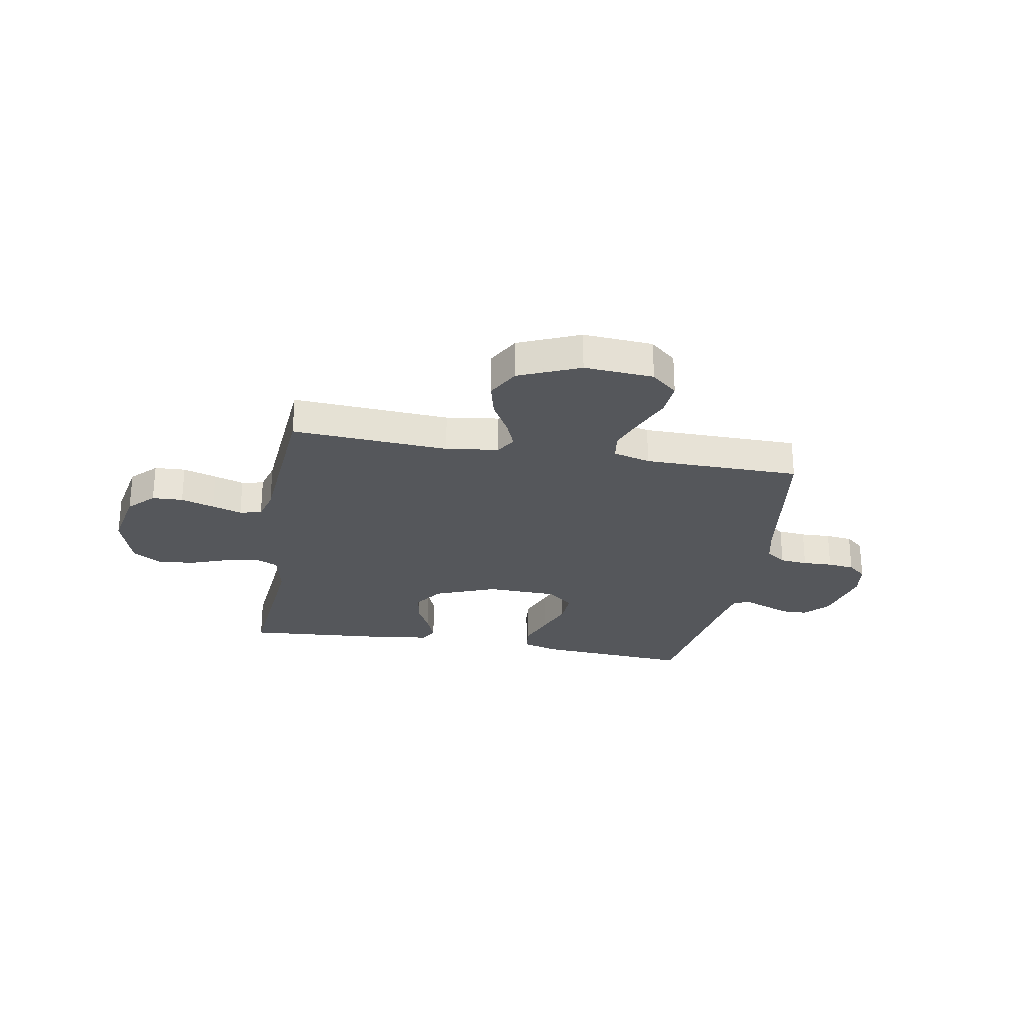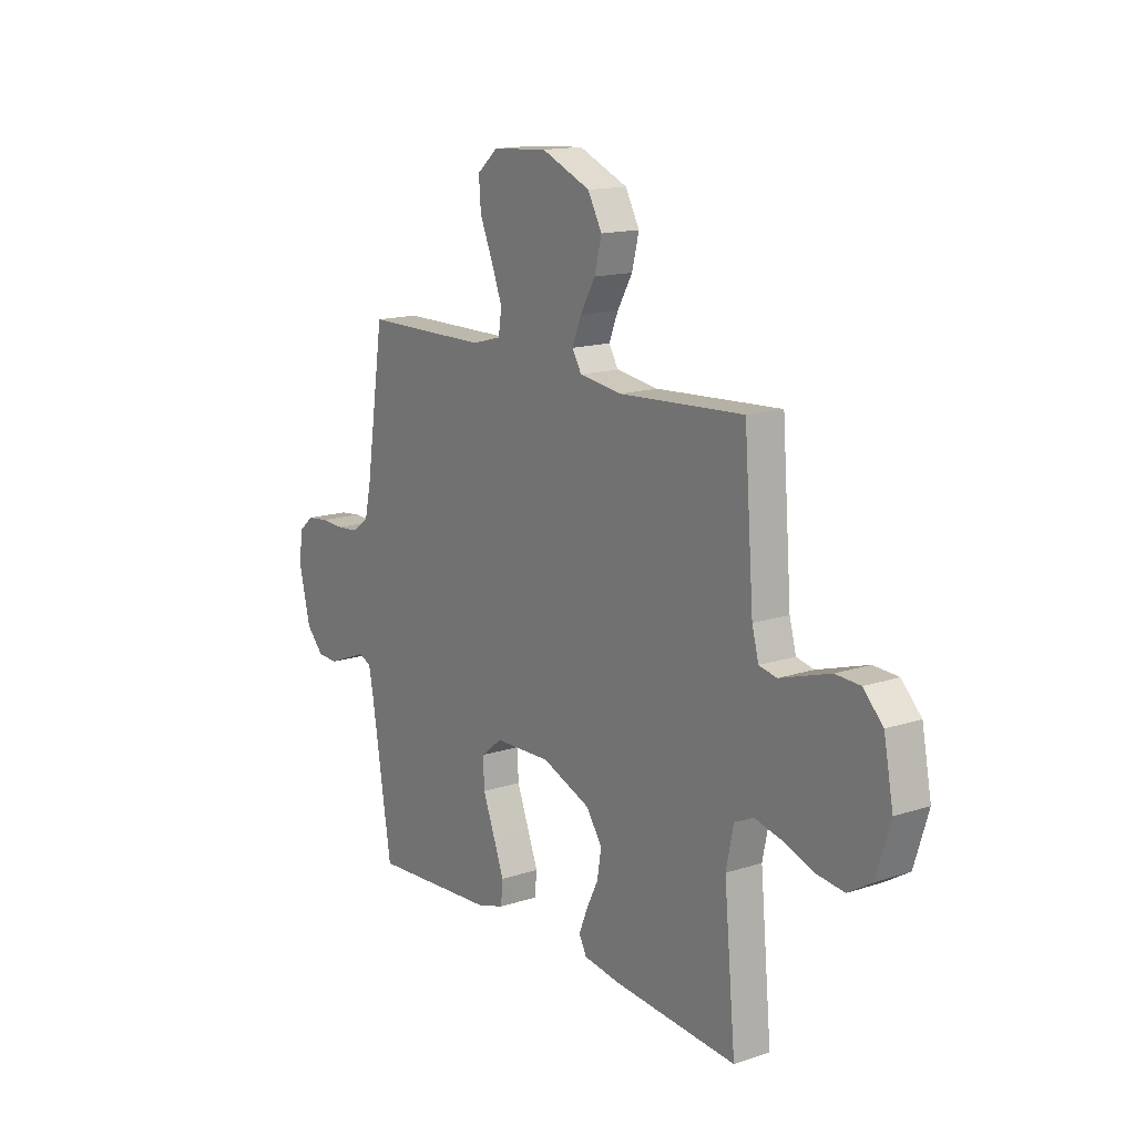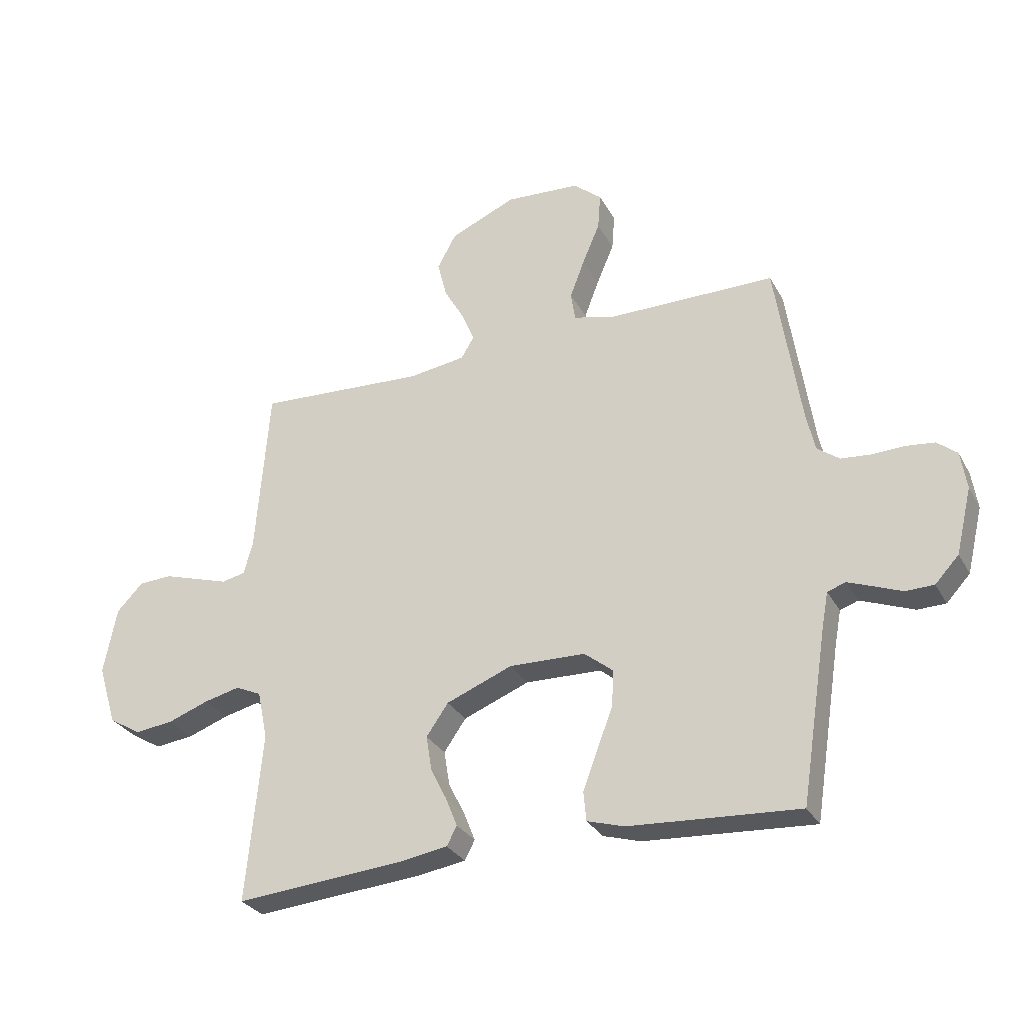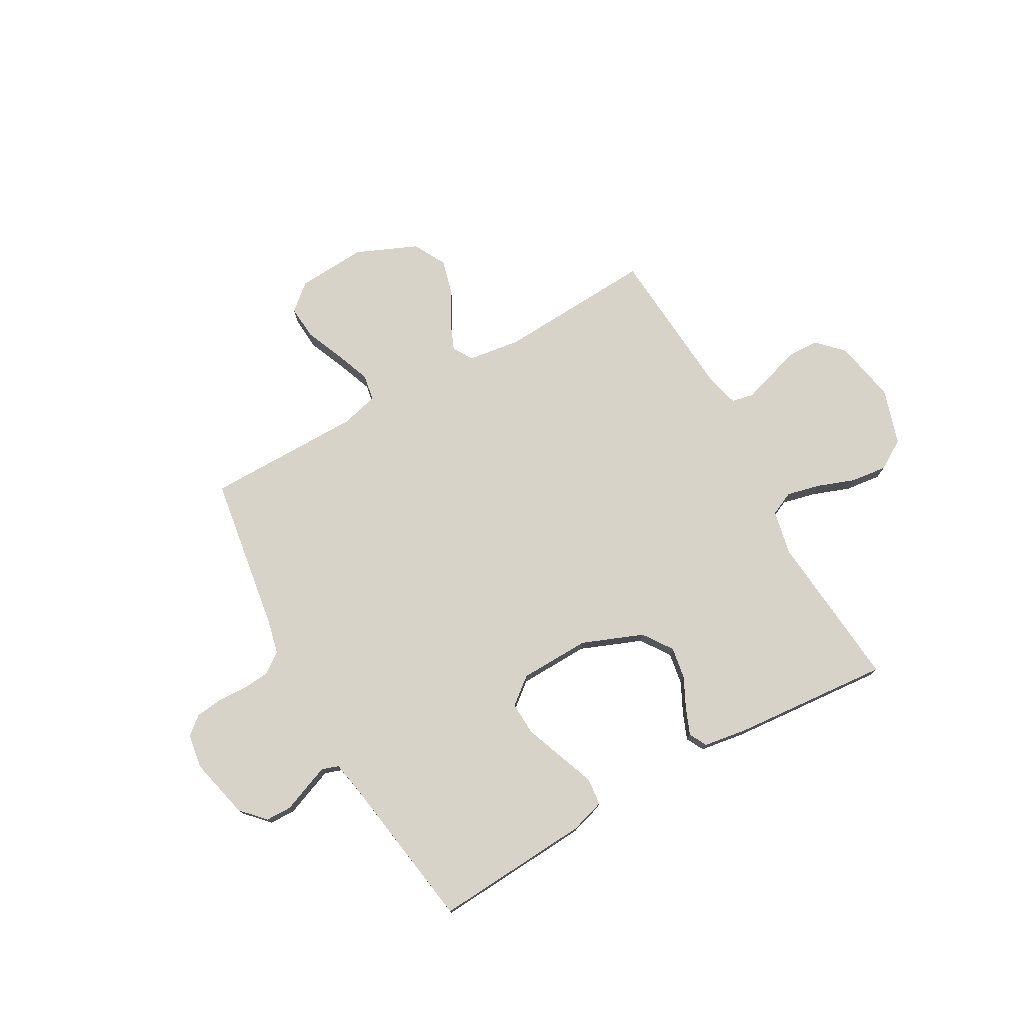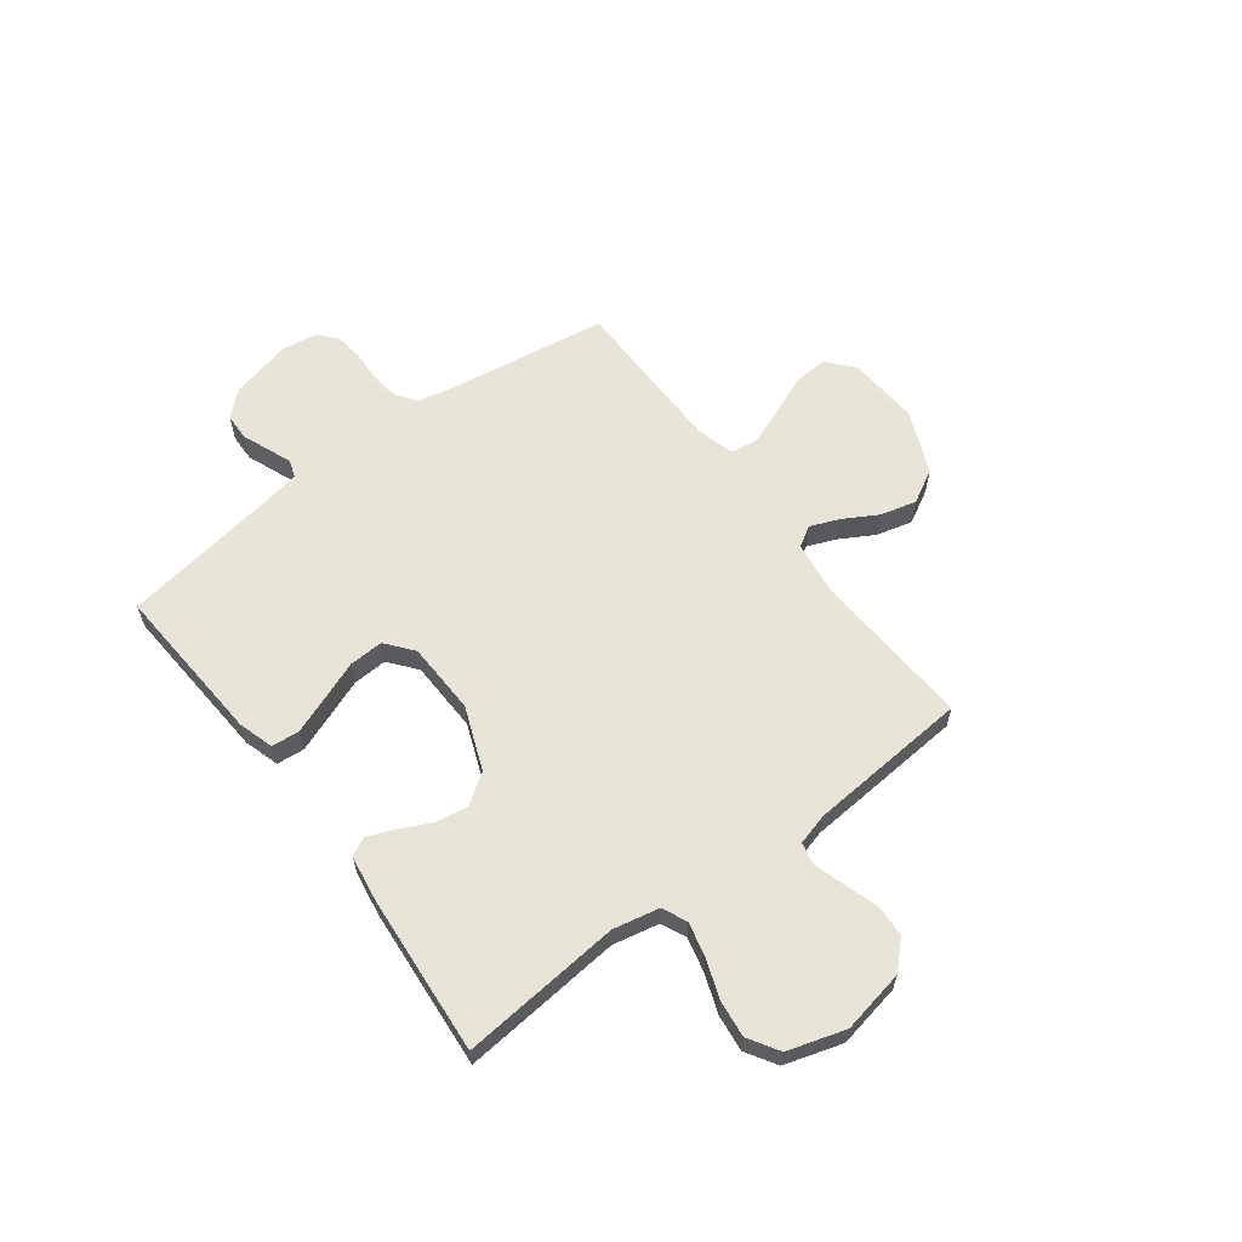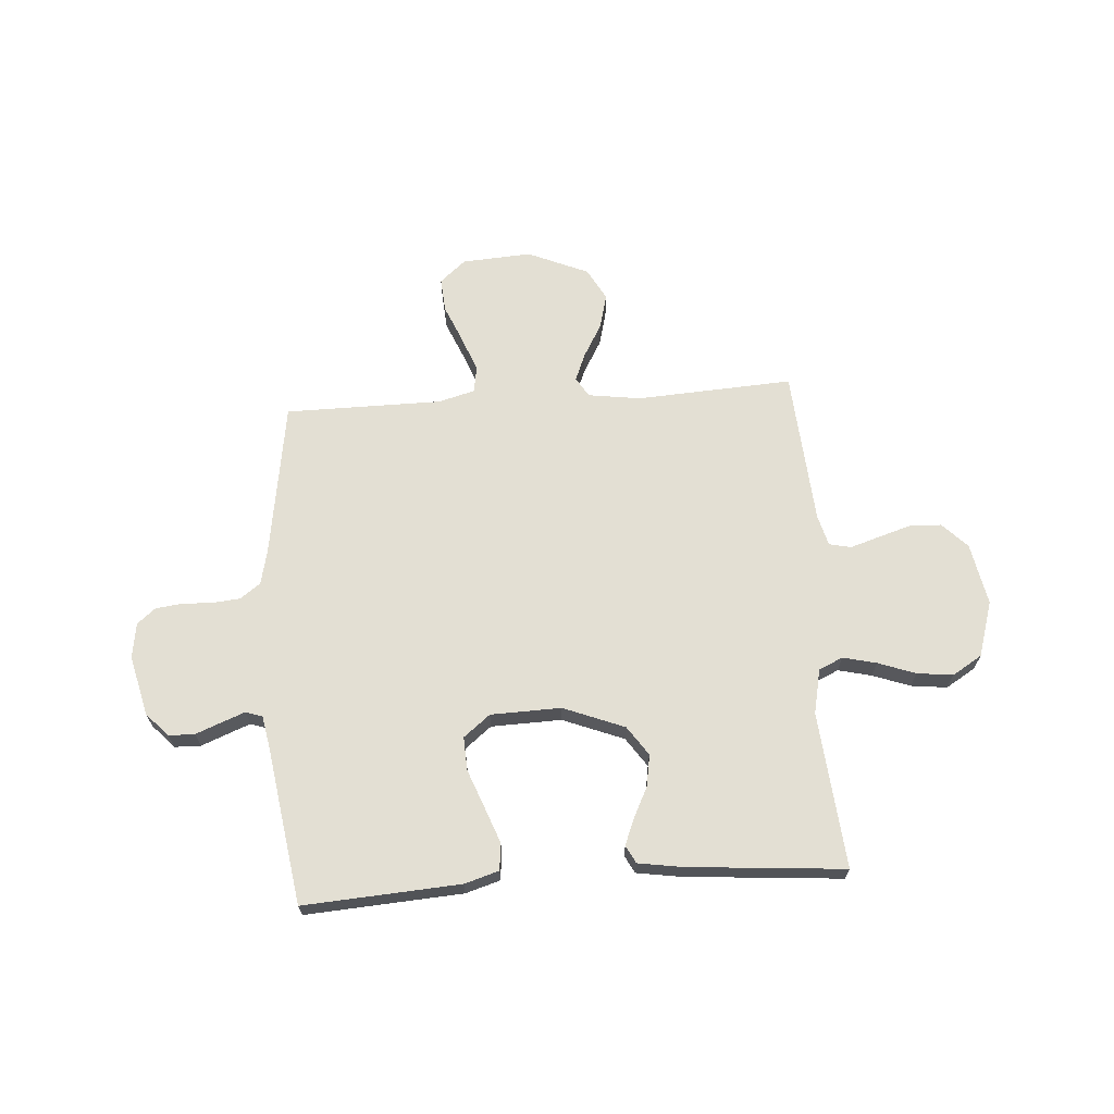
<metadata>
{"format":"obj","ext":"obj","renderer":"f3d","projection":"perspective","resolution":1024,"background":"white","views":[{"elev":-26.6,"azim":-10.1,"up":"+Y"},{"elev":15.0,"azim":-125.1,"up":"+Z"},{"elev":-29.8,"azim":24.2,"up":"+Z"},{"elev":75.8,"azim":150.8,"up":"+Y"},{"elev":61.4,"azim":-127.0,"up":"+Y"},{"elev":66.9,"azim":176.1,"up":"+Y"}]}
</metadata>
<code>
v 0.5 0.07 -0.5
v 0.2 0.07 -0.48
v 0.134 0.07 -0.46
v 0.129 0.07 -0.408
v 0.155 0.07 -0.339
v 0.183 0.07 -0.266
v 0.186 0.07 -0.202
v 0.135 0.07 -0.161
v 0 0.07 -0.157
v -0.117 0.07 -0.203
v -0.156 0.07 -0.259
v -0.146 0.07 -0.32
v -0.117 0.07 -0.379
v -0.097 0.07 -0.429
v -0.115 0.07 -0.463
v -0.2 0.07 -0.476
v -0.5 0.07 -0.5
v -0.472 0.07 -0.2
v -0.49 0.07 -0.114
v -0.536 0.07 -0.093
v -0.6 0.07 -0.108
v -0.672 0.07 -0.134
v -0.741 0.07 -0.142
v -0.798 0.07 -0.107
v -0.831 0.07 0
v -0.808 0.07 0.119
v -0.761 0.07 0.167
v -0.702 0.07 0.17
v -0.638 0.07 0.15
v -0.581 0.07 0.132
v -0.539 0.07 0.141
v -0.523 0.07 0.2
v -0.5 0.07 0.5
v -0.2 0.07 0.482
v -0.099 0.07 0.496
v -0.076 0.07 0.534
v -0.098 0.07 0.588
v -0.134 0.07 0.651
v -0.151 0.07 0.718
v -0.117 0.07 0.78
v 0 0.07 0.83
v 0.133 0.07 0.821
v 0.183 0.07 0.778
v 0.178 0.07 0.713
v 0.147 0.07 0.64
v 0.121 0.07 0.572
v 0.129 0.07 0.521
v 0.2 0.07 0.502
v 0.5 0.07 0.5
v 0.545 0.07 0.2
v 0.56 0.07 0.134
v 0.599 0.07 0.105
v 0.652 0.07 0.1
v 0.709 0.07 0.102
v 0.76 0.07 0.096
v 0.795 0.07 0.067
v 0.805 0.07 0
v 0.777 0.07 -0.116
v 0.735 0.07 -0.161
v 0.685 0.07 -0.162
v 0.635 0.07 -0.142
v 0.591 0.07 -0.125
v 0.559 0.07 -0.136
v 0.547 0.07 -0.2
v 0.5 0 -0.5
v 0.2 0 -0.48
v 0.134 0 -0.46
v 0.129 0 -0.408
v 0.155 0 -0.339
v 0.183 0 -0.266
v 0.186 0 -0.202
v 0.135 0 -0.161
v 0 0 -0.157
v -0.117 0 -0.203
v -0.156 0 -0.259
v -0.146 0 -0.32
v -0.117 0 -0.379
v -0.097 0 -0.429
v -0.115 0 -0.463
v -0.2 0 -0.476
v -0.5 0 -0.5
v -0.472 0 -0.2
v -0.49 0 -0.114
v -0.536 0 -0.093
v -0.6 0 -0.108
v -0.672 0 -0.134
v -0.741 0 -0.142
v -0.798 0 -0.107
v -0.831 0 0
v -0.808 0 0.119
v -0.761 0 0.167
v -0.702 0 0.17
v -0.638 0 0.15
v -0.581 0 0.132
v -0.539 0 0.141
v -0.523 0 0.2
v -0.5 0 0.5
v -0.2 0 0.482
v -0.099 0 0.496
v -0.076 0 0.534
v -0.098 0 0.588
v -0.134 0 0.651
v -0.151 0 0.718
v -0.117 0 0.78
v 0 0 0.83
v 0.133 0 0.821
v 0.183 0 0.778
v 0.178 0 0.713
v 0.147 0 0.64
v 0.121 0 0.572
v 0.129 0 0.521
v 0.2 0 0.502
v 0.5 0 0.5
v 0.545 0 0.2
v 0.56 0 0.134
v 0.599 0 0.105
v 0.652 0 0.1
v 0.709 0 0.102
v 0.76 0 0.096
v 0.795 0 0.067
v 0.805 0 0
v 0.777 0 -0.116
v 0.735 0 -0.161
v 0.685 0 -0.162
v 0.635 0 -0.142
v 0.591 0 -0.125
v 0.559 0 -0.136
v 0.547 0 -0.2
f 59 60 61
f 58 59 61
f 57 58 61
f 56 57 61
f 55 56 61
f 54 55 61
f 53 54 61
f 52 53 61 62
f 51 52 62 63
f 48 49 50
f 51 63 64
f 50 51 64
f 48 50 64
f 47 48 64
f 43 44 45
f 42 43 45
f 41 42 45
f 40 41 45
f 39 40 45
f 38 39 45
f 37 38 45
f 36 37 45 46
f 35 36 46 47
f 32 33 34
f 35 47 64
f 34 35 64
f 32 34 64
f 31 32 64
f 28 29 30
f 27 28 30
f 26 27 30
f 25 26 30
f 24 25 30
f 23 24 30
f 22 23 30
f 21 22 30
f 20 21 30 31
f 16 17 18
f 15 16 18
f 14 15 18
f 13 14 18
f 12 13 18
f 11 12 18 19
f 19 20 31
f 11 19 31
f 10 11 31
f 4 5 6
f 3 4 6
f 2 3 6
f 1 2 6
f 64 1 6
f 64 6 7
f 9 10 31
f 8 9 31
f 8 31 64
f 7 8 64
f 125 124 123
f 125 123 122
f 125 122 121
f 125 121 120
f 125 120 119
f 125 119 118
f 125 118 117
f 126 125 117 116
f 127 126 116 115
f 114 113 112
f 128 127 115
f 128 115 114
f 128 114 112
f 128 112 111
f 109 108 107
f 109 107 106
f 109 106 105
f 109 105 104
f 109 104 103
f 109 103 102
f 109 102 101
f 110 109 101 100
f 111 110 100 99
f 98 97 96
f 128 111 99
f 128 99 98
f 128 98 96
f 128 96 95
f 94 93 92
f 94 92 91
f 94 91 90
f 94 90 89
f 94 89 88
f 94 88 87
f 94 87 86
f 94 86 85
f 95 94 85 84
f 82 81 80
f 82 80 79
f 82 79 78
f 82 78 77
f 82 77 76
f 83 82 76 75
f 95 84 83
f 95 83 75
f 95 75 74
f 70 69 68
f 70 68 67
f 70 67 66
f 70 66 65
f 70 65 128
f 71 70 128
f 95 74 73
f 95 73 72
f 128 95 72
f 128 72 71
f 1 65 66 2
f 2 66 67 3
f 3 67 68 4
f 4 68 69 5
f 5 69 70 6
f 6 70 71 7
f 7 71 72 8
f 8 72 73 9
f 9 73 74 10
f 10 74 75 11
f 11 75 76 12
f 12 76 77 13
f 13 77 78 14
f 14 78 79 15
f 15 79 80 16
f 16 80 81 17
f 17 81 82 18
f 18 82 83 19
f 19 83 84 20
f 20 84 85 21
f 21 85 86 22
f 22 86 87 23
f 23 87 88 24
f 24 88 89 25
f 25 89 90 26
f 26 90 91 27
f 27 91 92 28
f 28 92 93 29
f 29 93 94 30
f 30 94 95 31
f 31 95 96 32
f 32 96 97 33
f 33 97 98 34
f 34 98 99 35
f 35 99 100 36
f 36 100 101 37
f 37 101 102 38
f 38 102 103 39
f 39 103 104 40
f 40 104 105 41
f 41 105 106 42
f 42 106 107 43
f 43 107 108 44
f 44 108 109 45
f 45 109 110 46
f 46 110 111 47
f 47 111 112 48
f 48 112 113 49
f 49 113 114 50
f 50 114 115 51
f 51 115 116 52
f 52 116 117 53
f 53 117 118 54
f 54 118 119 55
f 55 119 120 56
f 56 120 121 57
f 57 121 122 58
f 58 122 123 59
f 59 123 124 60
f 60 124 125 61
f 61 125 126 62
f 62 126 127 63
f 63 127 128 64
f 64 128 65 1

</code>
